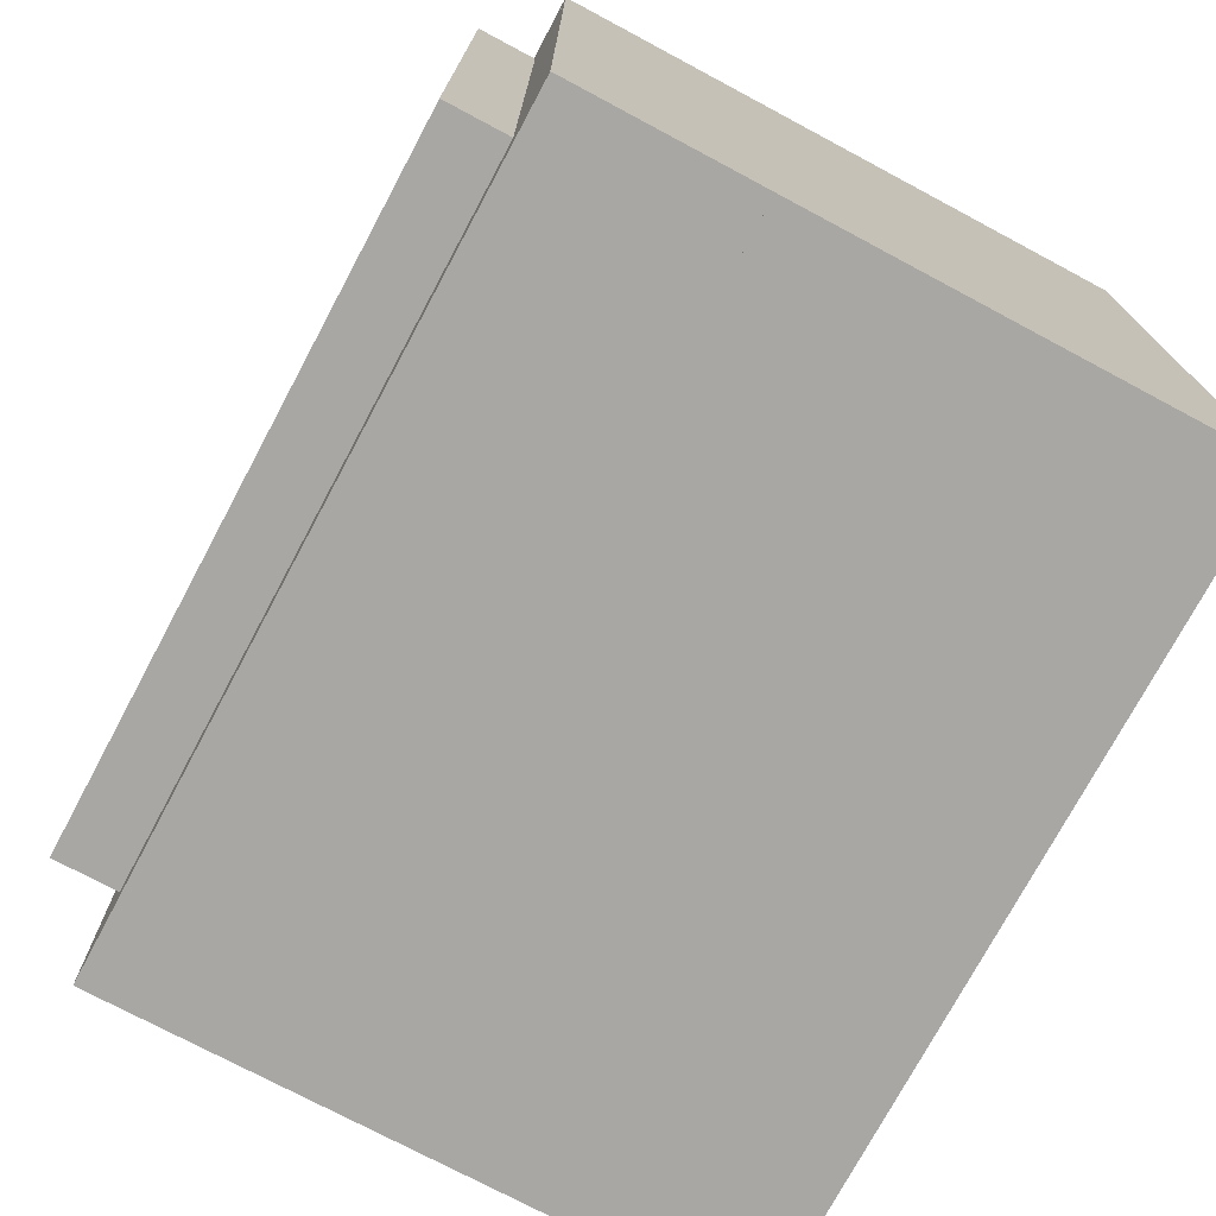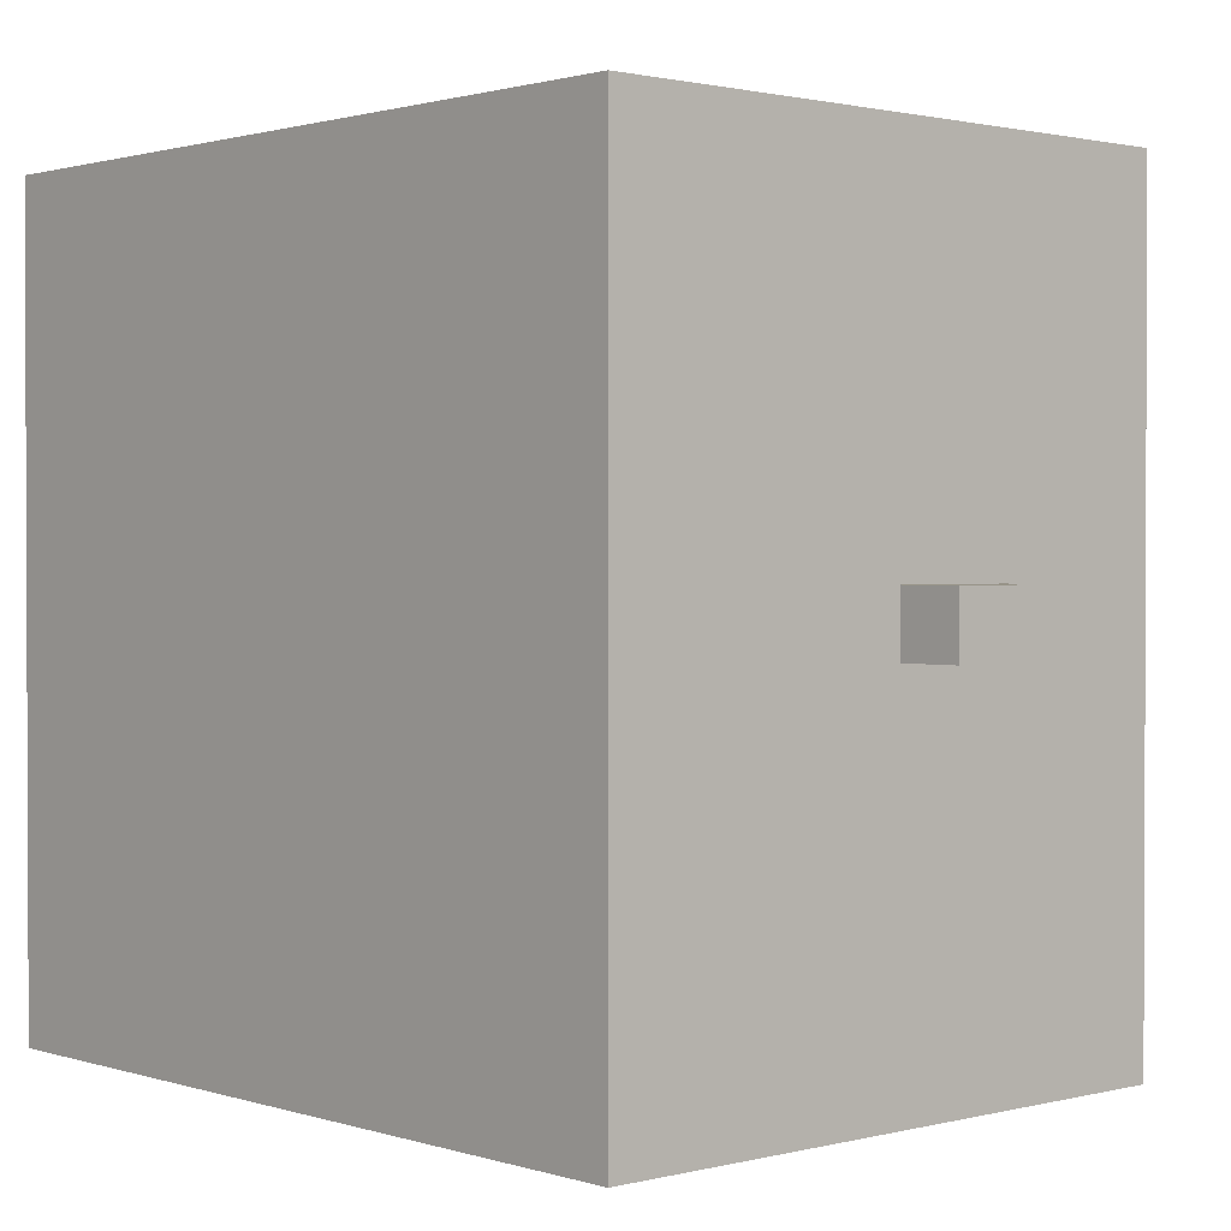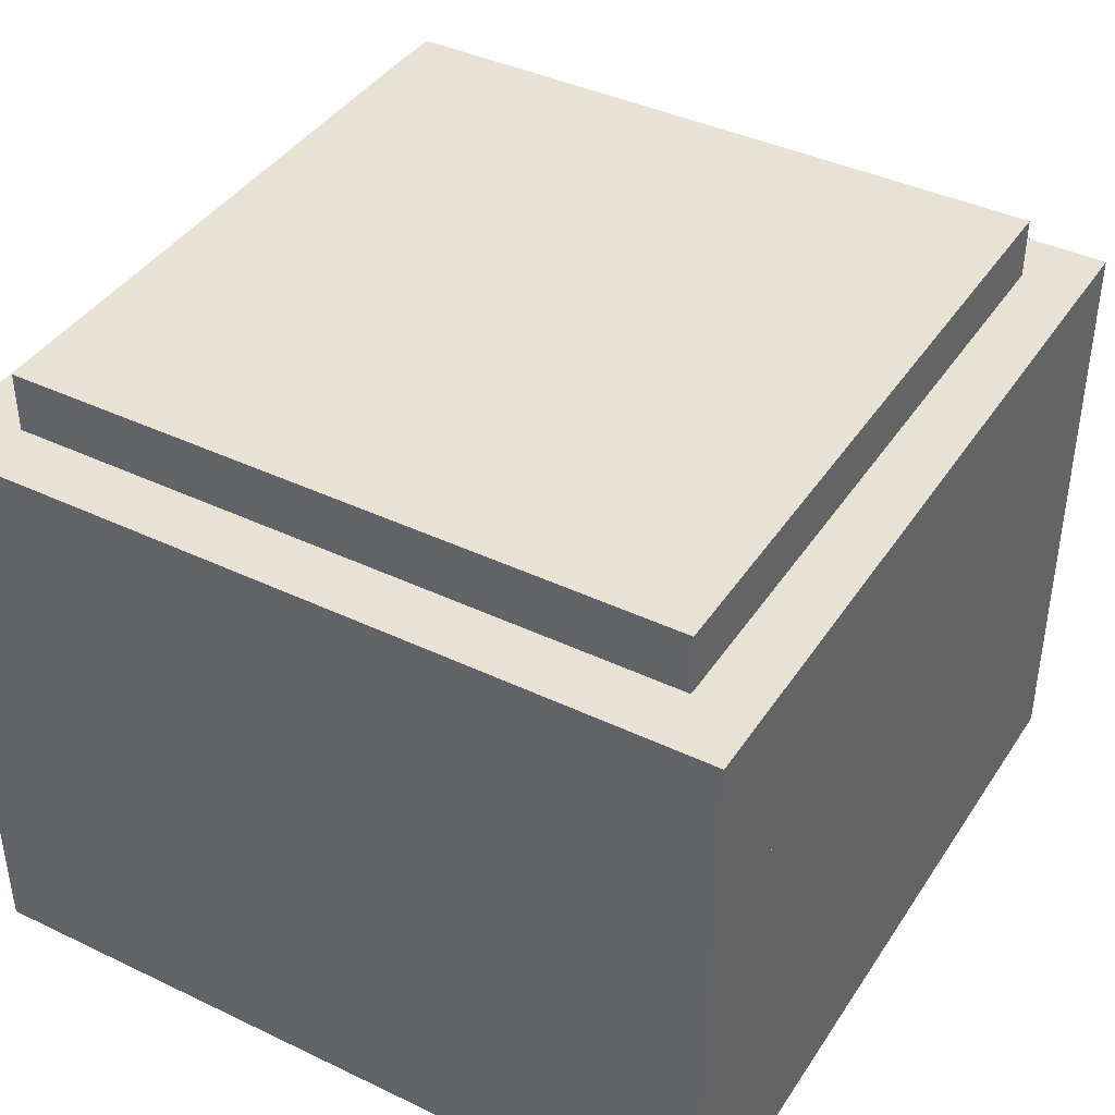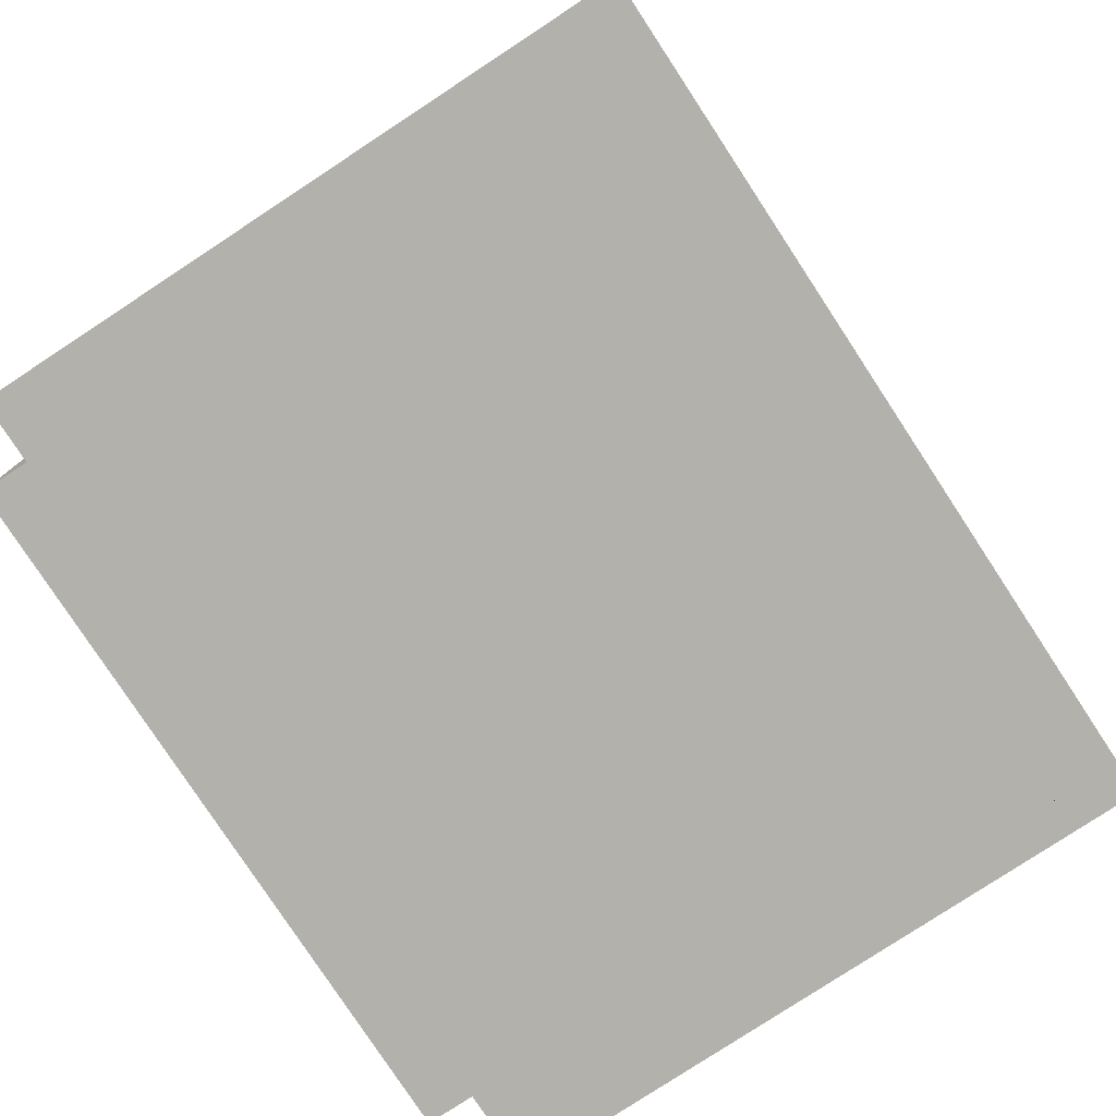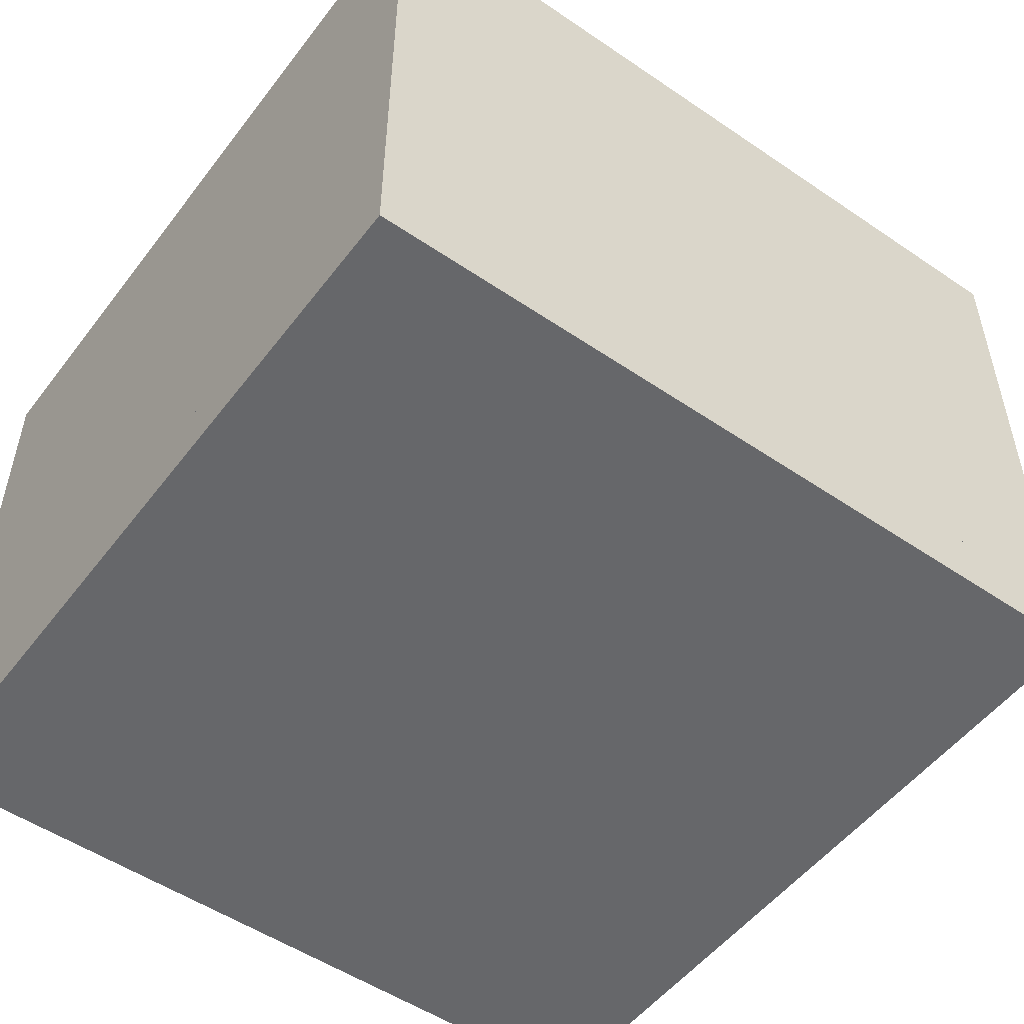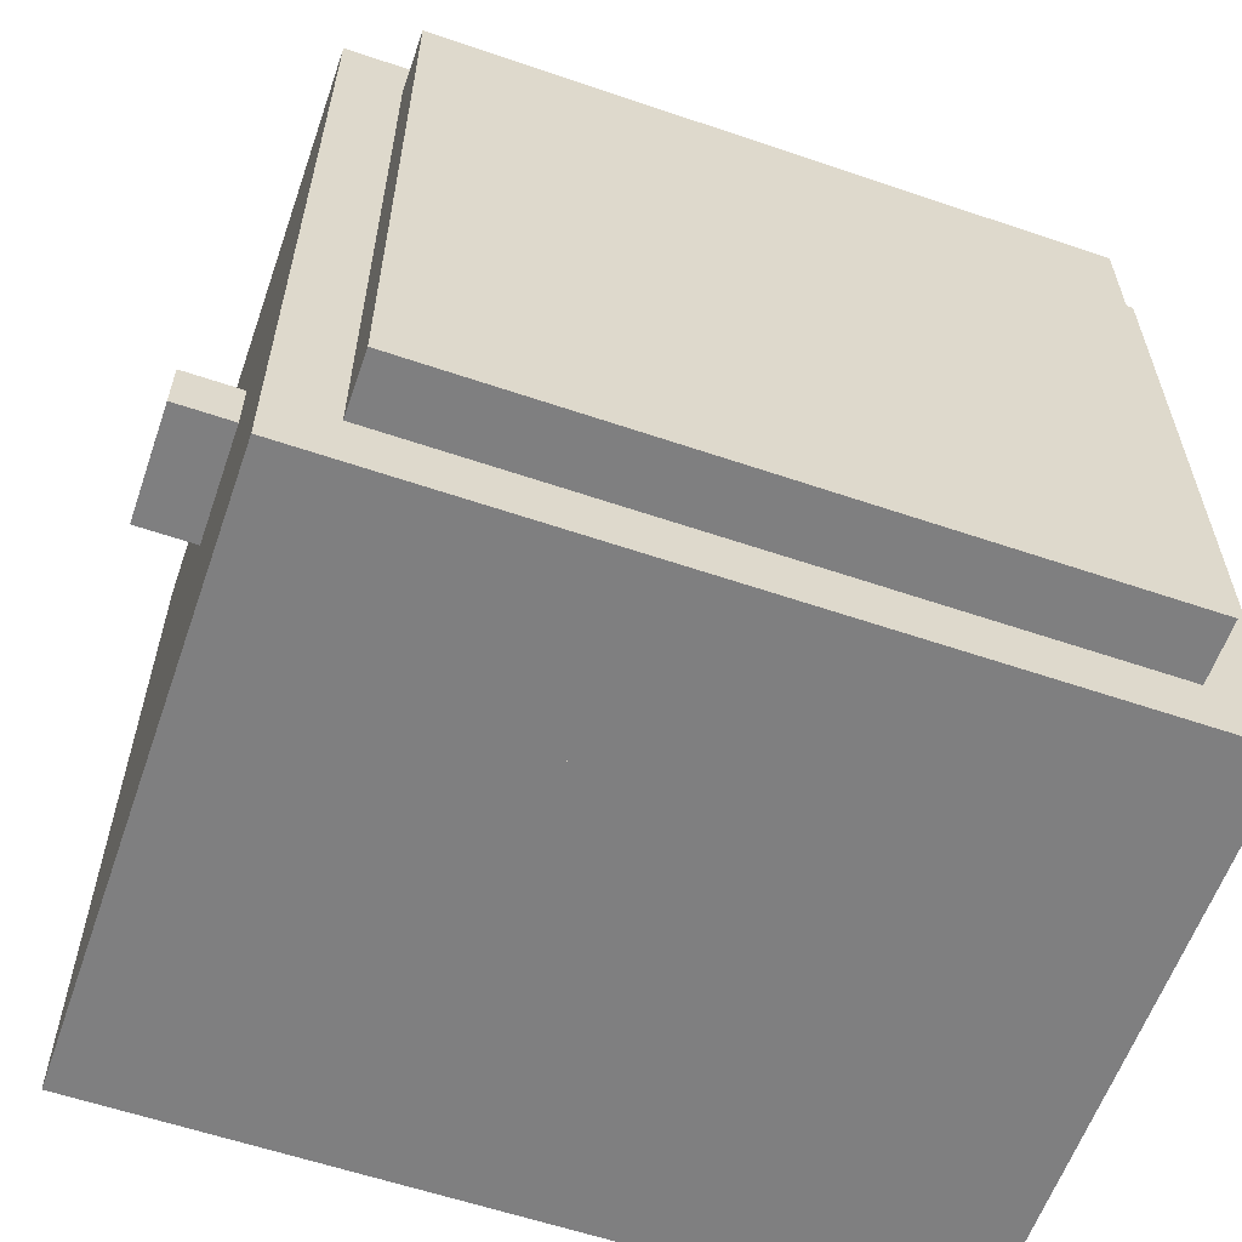
<metadata>
{"format":"obj","ext":"obj","renderer":"f3d","projection":"perspective","resolution":1024,"background":"white","views":[{"elev":-74.5,"azim":-118.1,"up":"+Z"},{"elev":1.3,"azim":48.1,"up":"+Z"},{"elev":40.6,"azim":-59.7,"up":"+Y"},{"elev":-79.0,"azim":-56.7,"up":"+Z"},{"elev":-52.1,"azim":-36.3,"up":"+Y"},{"elev":-59.9,"azim":160.8,"up":"+Z"}]}
</metadata>
<code>
o cube
v 0.4375 0.4375 0.4375
v 0.4375 0.4375 0.375
v 0.4375 0.0625 0.4375
v 0.4375 0.0625 0.375
v -0.375 0.4375 0.375
v -0.375 0.4375 0.4375
v -0.375 0.0625 0.375
v -0.375 0.0625 0.4375
f 4 7 5 2
f 3 4 2 1
f 8 3 1 6
f 7 8 6 5
f 6 1 2 5
f 7 4 3 8
o cube
v 0.4375 0.4375 -0.3125
v 0.4375 0.4375 -0.375
v 0.4375 0.0625 -0.3125
v 0.4375 0.0625 -0.375
v -0.375 0.4375 -0.375
v -0.375 0.4375 -0.3125
v -0.375 0.0625 -0.375
v -0.375 0.0625 -0.3125
f 12 15 13 10
f 11 12 10 9
f 16 11 9 14
f 15 16 14 13
f 14 9 10 13
f 15 12 11 16
o cube
v -0.3125 0.4375 0.375
v -0.3125 0.4375 -0.3125
v -0.3125 0.0625 0.375
v -0.3125 0.0625 -0.3125
v -0.375 0.4375 -0.3125
v -0.375 0.4375 0.375
v -0.375 0.0625 -0.3125
v -0.375 0.0625 0.375
f 20 23 21 18
f 19 20 18 17
f 24 19 17 22
f 23 24 22 21
f 22 17 18 21
f 23 20 19 24
o cube
v 0.4375 0.4375 0.375
v 0.4375 0.4375 -0.3125
v 0.4375 0.0625 0.375
v 0.4375 0.0625 -0.3125
v 0.375 0.4375 -0.3125
v 0.375 0.4375 0.375
v 0.375 0.0625 -0.3125
v 0.375 0.0625 0.375
f 28 31 29 26
f 27 28 26 25
f 32 27 25 30
f 31 32 30 29
f 30 25 26 29
f 31 28 27 32
o cube
v 0.4375 0.0625 0.4375
v 0.4375 0.0625 -0.375
v 0.4375 0 0.4375
v 0.4375 0 -0.375
v -0.375 0.0625 -0.375
v -0.375 0.0625 0.4375
v -0.375 0 -0.375
v -0.375 0 0.4375
f 36 39 37 34
f 35 36 34 33
f 40 35 33 38
f 39 40 38 37
f 38 33 34 37
f 39 36 35 40
o cube
v 0.4375 0.625 0.4375
v 0.4375 0.625 0.375
v 0.4375 0.4375 0.4375
v 0.4375 0.4375 0.375
v -0.375 0.625 0.375
v -0.375 0.625 0.4375
v -0.375 0.4375 0.375
v -0.375 0.4375 0.4375
f 44 47 45 42
f 43 44 42 41
f 48 43 41 46
f 47 48 46 45
f 46 41 42 45
f 47 44 43 48
o cube
v 0.4375 0.625 -0.3125
v 0.4375 0.625 -0.375
v 0.4375 0.4375 -0.3125
v 0.4375 0.4375 -0.375
v -0.375 0.625 -0.375
v -0.375 0.625 -0.3125
v -0.375 0.4375 -0.375
v -0.375 0.4375 -0.3125
f 52 55 53 50
f 51 52 50 49
f 56 51 49 54
f 55 56 54 53
f 54 49 50 53
f 55 52 51 56
o cube
v -0.3125 0.625 0.375
v -0.3125 0.625 -0.3125
v -0.3125 0.4375 0.375
v -0.3125 0.4375 -0.3125
v -0.375 0.625 -0.3125
v -0.375 0.625 0.375
v -0.375 0.4375 -0.3125
v -0.375 0.4375 0.375
f 60 63 61 58
f 59 60 58 57
f 64 59 57 62
f 63 64 62 61
f 62 57 58 61
f 63 60 59 64
o cube
v 0.4375 0.625 0.375
v 0.4375 0.625 -0.3125
v 0.4375 0.4375 0.375
v 0.4375 0.4375 -0.3125
v 0.375 0.625 -0.3125
v 0.375 0.625 0.375
v 0.375 0.4375 -0.3125
v 0.375 0.4375 0.375
f 68 71 69 66
f 67 68 66 65
f 72 67 65 70
f 71 72 70 69
f 70 65 66 69
f 71 68 67 72
o cube
v 0.375 0.6875 0.375
v 0.375 0.6875 -0.3125
v 0.375 0.625 0.375
v 0.375 0.625 -0.3125
v -0.3125 0.6875 -0.3125
v -0.3125 0.6875 0.375
v -0.3125 0.625 -0.3125
v -0.3125 0.625 0.375
f 76 79 77 74
f 75 76 74 73
f 80 75 73 78
f 79 80 78 77
f 78 73 74 77
f 79 76 75 80
o llave
v 0.5 0.4375 0.0625
v 0.5 0.4375 0
v 0.5 0.3125 0.0625
v 0.5 0.3125 0
v 0.4375 0.4375 0
v 0.4375 0.4375 0.0625
v 0.4375 0.3125 0
v 0.4375 0.3125 0.0625
f 84 87 85 82
f 83 84 82 81
f 88 83 81 86
f 87 88 86 85
f 86 81 82 85
f 87 84 83 88

</code>
